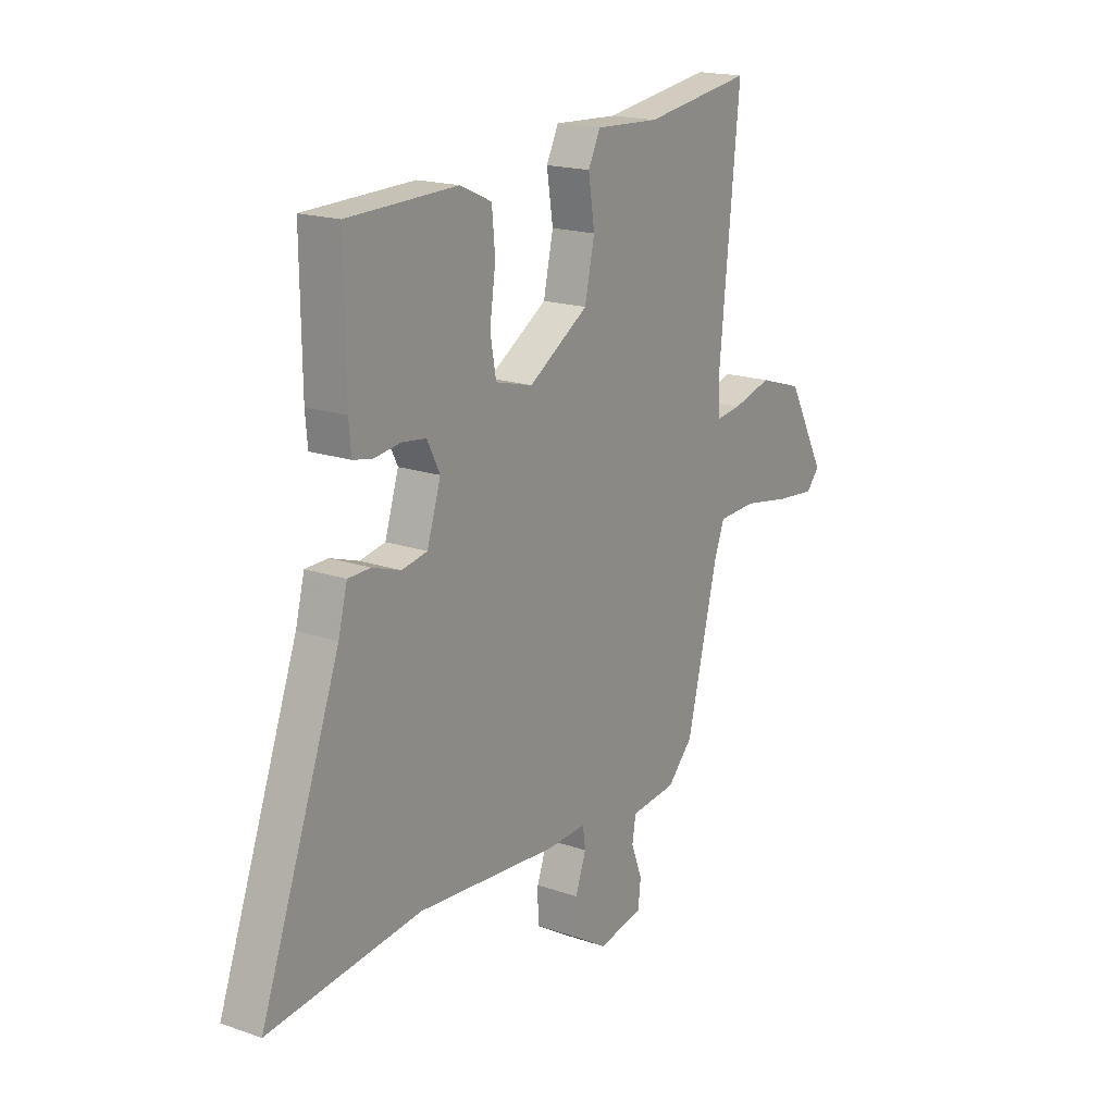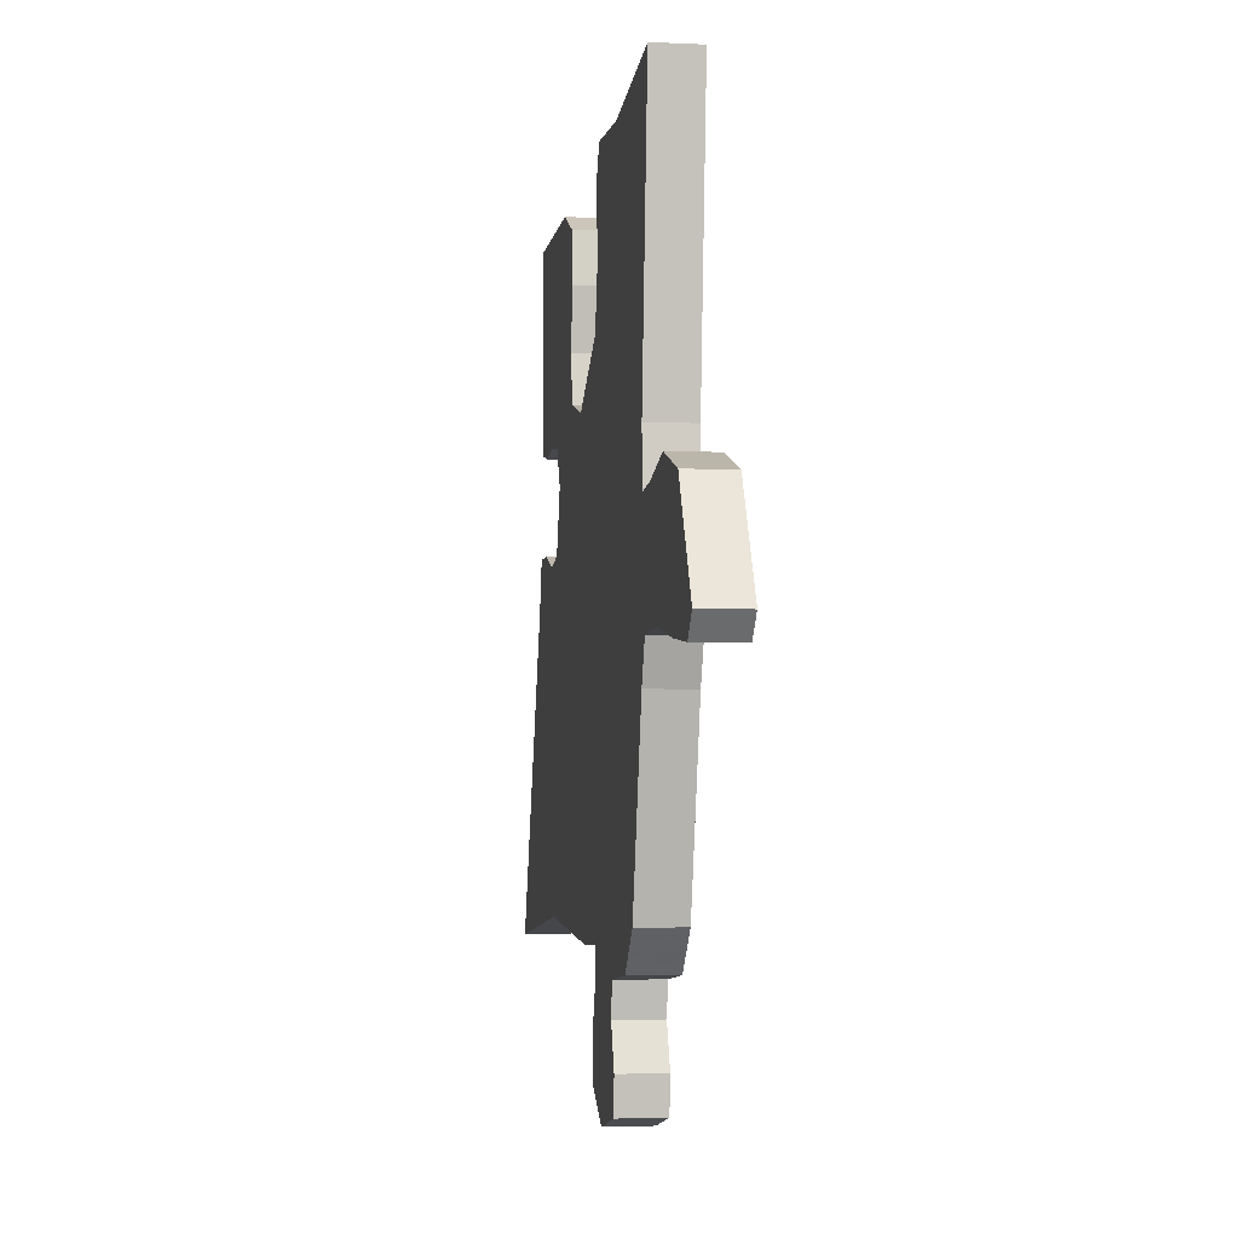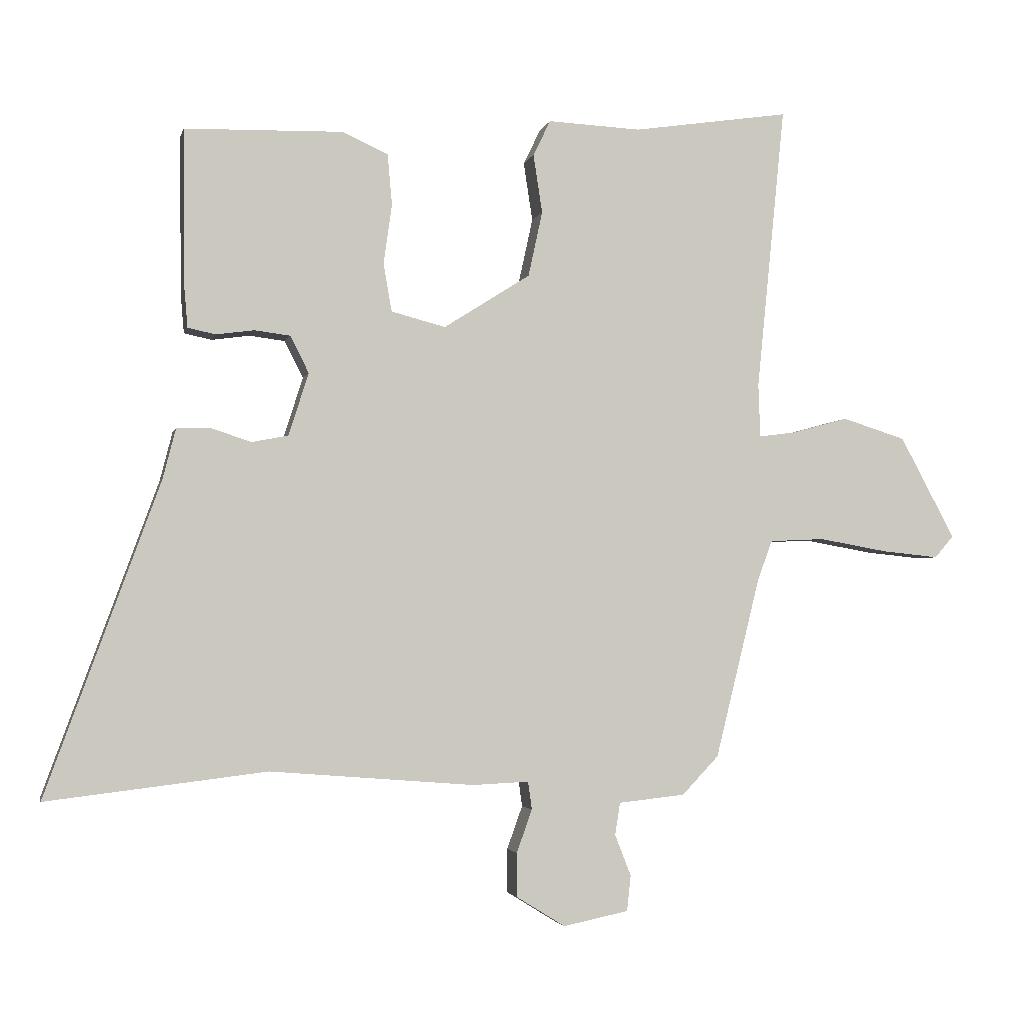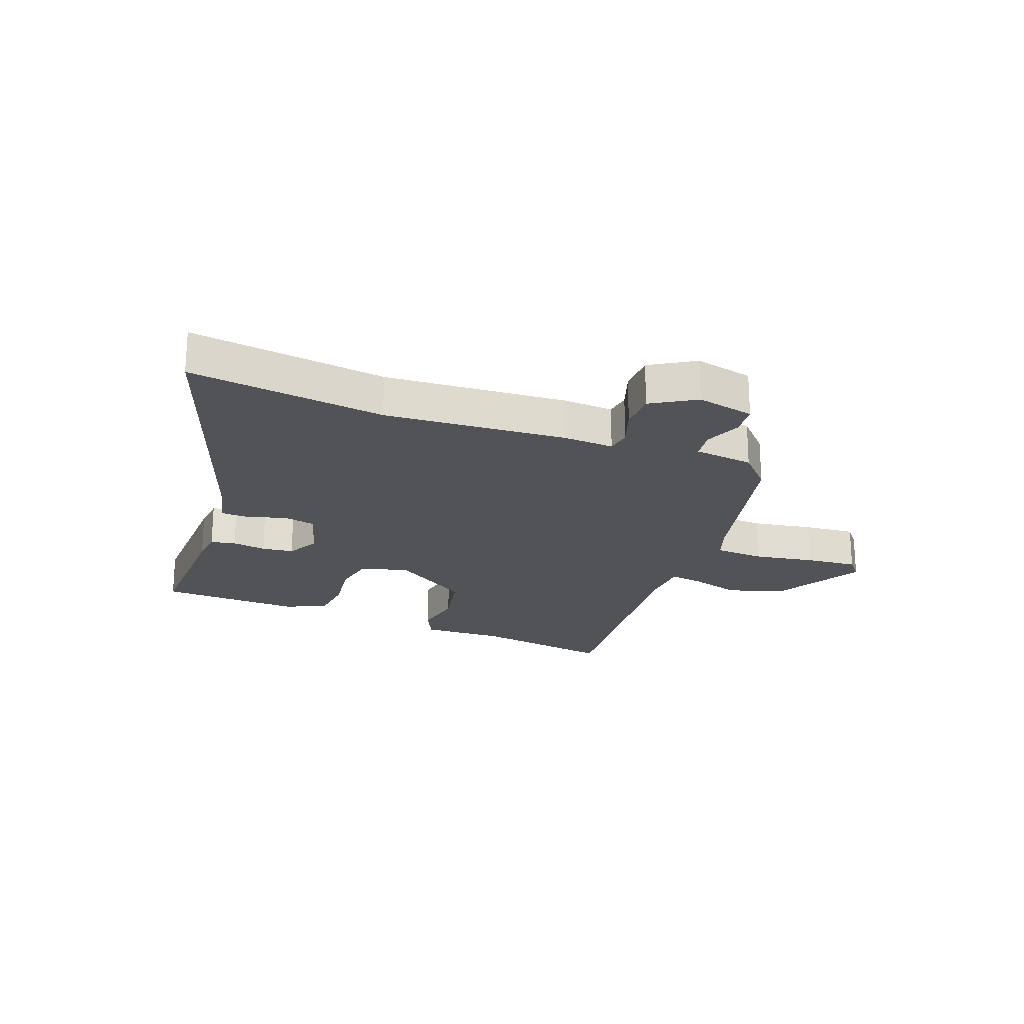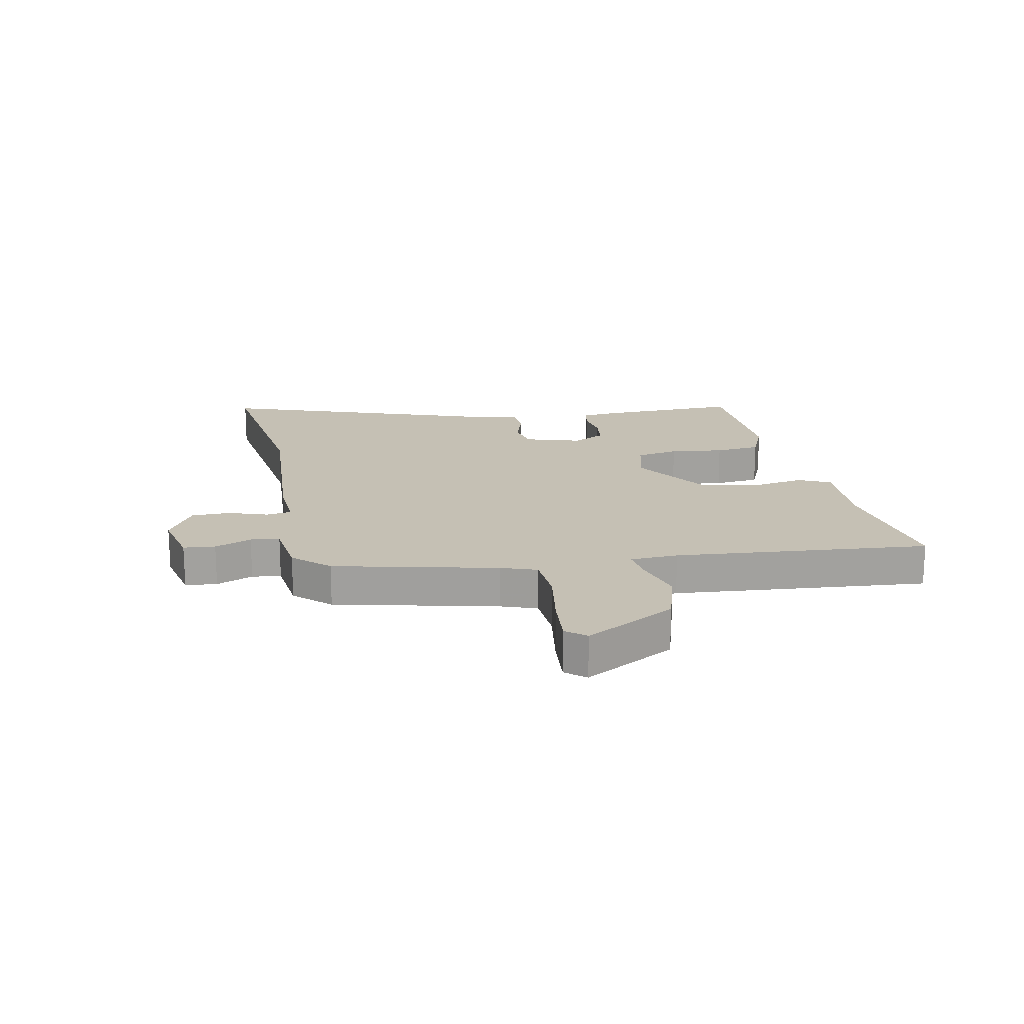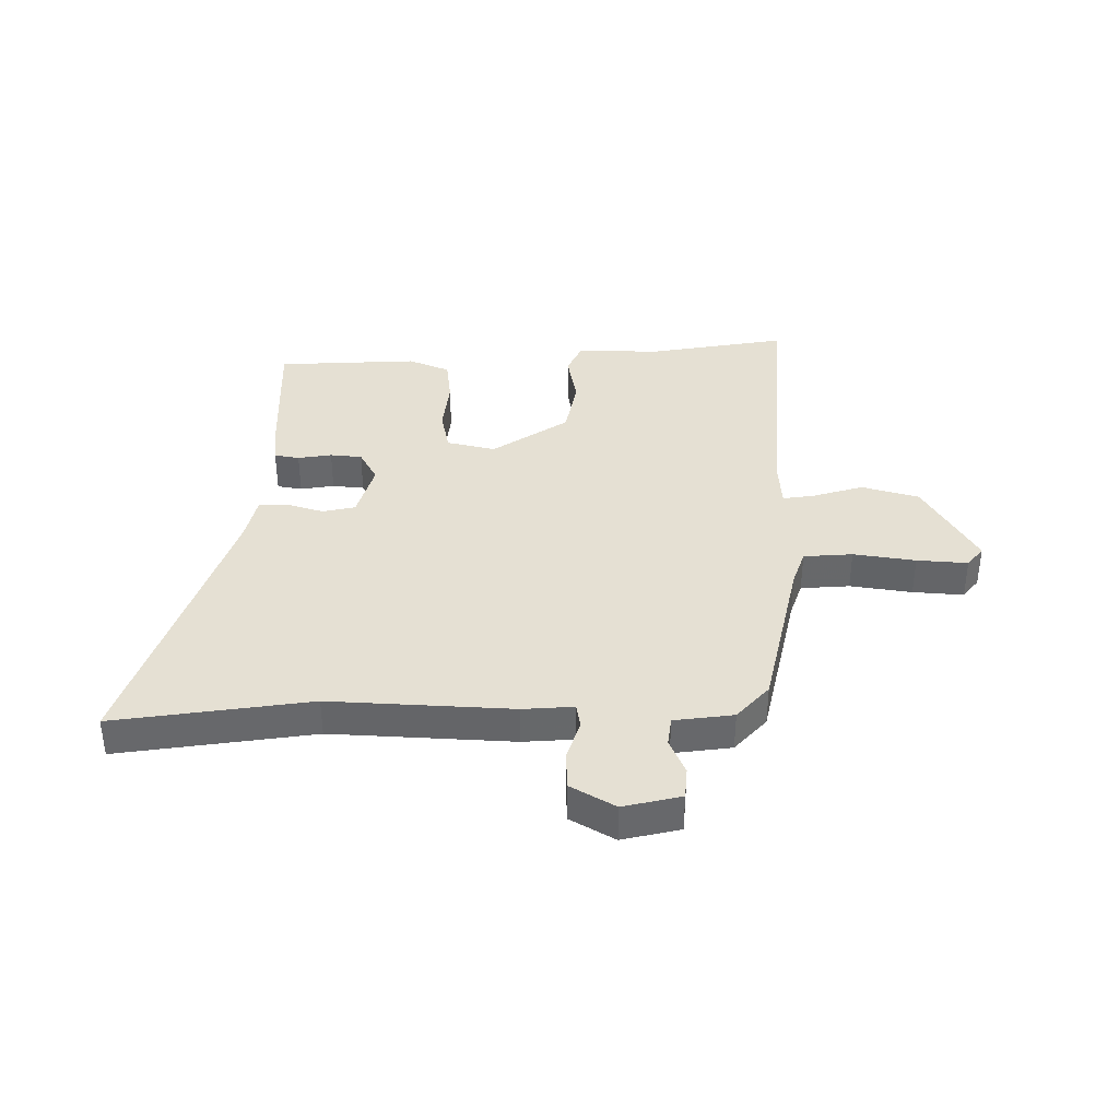
<metadata>
{"format":"obj","ext":"obj","renderer":"f3d","projection":"perspective","resolution":1024,"background":"white","views":[{"elev":18.1,"azim":123.9,"up":"+Z"},{"elev":-3.6,"azim":-98.8,"up":"+Z"},{"elev":-2.8,"azim":167.6,"up":"+Z"},{"elev":-22.0,"azim":158.6,"up":"+Y"},{"elev":18.3,"azim":-102.1,"up":"+Y"},{"elev":38.0,"azim":178.9,"up":"+Y"}]}
</metadata>
<code>
v -0.395 0.07 -0.463
v -0.464 0.07 -0.183
v -0.487 0.07 -0.121
v -0.572 0.07 -0.117
v -0.679 0.07 -0.136
v -0.767 0.07 -0.145
v -0.796 0.07 -0.111
v -0.711 0.07 0.047
v -0.613 0.07 0.078
v -0.525 0.07 0.054
v -0.469 0.07 0.047
v -0.466 0.07 0.13
v -0.51 0.07 0.57
v -0.267 0.07 0.534
v -0.123 0.07 0.541
v -0.096 0.07 0.486
v -0.11 0.07 0.395
v -0.088 0.07 0.294
v 0.046 0.07 0.209
v 0.13 0.07 0.231
v 0.143 0.07 0.305
v 0.13 0.07 0.398
v 0.137 0.07 0.477
v 0.208 0.07 0.509
v 0.453 0.07 0.503
v 0.45 0.07 0.256
v 0.445 0.07 0.197
v 0.402 0.07 0.188
v 0.343 0.07 0.196
v 0.288 0.07 0.189
v 0.259 0.07 0.132
v 0.29 0.07 0.035
v 0.347 0.07 0.024
v 0.41 0.07 0.045
v 0.461 0.07 0.044
v 0.481 0.07 -0.034
v 0.658 0.07 -0.519
v 0.317 0.07 -0.478
v 0.001 0.07 -0.503
v -0.087 0.07 -0.499
v -0.093 0.07 -0.542
v -0.069 0.07 -0.609
v -0.069 0.07 -0.677
v -0.145 0.07 -0.724
v -0.246 0.07 -0.703
v -0.252 0.07 -0.648
v -0.227 0.07 -0.584
v -0.235 0.07 -0.534
v -0.338 0.07 -0.523
v -0.395 0 -0.463
v -0.464 0 -0.183
v -0.487 0 -0.121
v -0.572 0 -0.117
v -0.679 0 -0.136
v -0.767 0 -0.145
v -0.796 0 -0.111
v -0.711 0 0.047
v -0.613 0 0.078
v -0.525 0 0.054
v -0.469 0 0.047
v -0.466 0 0.13
v -0.51 0 0.57
v -0.267 0 0.534
v -0.123 0 0.541
v -0.096 0 0.486
v -0.11 0 0.395
v -0.088 0 0.294
v 0.046 0 0.209
v 0.13 0 0.231
v 0.143 0 0.305
v 0.13 0 0.398
v 0.137 0 0.477
v 0.208 0 0.509
v 0.453 0 0.503
v 0.45 0 0.256
v 0.445 0 0.197
v 0.402 0 0.188
v 0.343 0 0.196
v 0.288 0 0.189
v 0.259 0 0.132
v 0.29 0 0.035
v 0.347 0 0.024
v 0.41 0 0.045
v 0.461 0 0.044
v 0.481 0 -0.034
v 0.658 0 -0.519
v 0.317 0 -0.478
v 0.001 0 -0.503
v -0.087 0 -0.499
v -0.093 0 -0.542
v -0.069 0 -0.609
v -0.069 0 -0.677
v -0.145 0 -0.724
v -0.246 0 -0.703
v -0.252 0 -0.648
v -0.227 0 -0.584
v -0.235 0 -0.534
v -0.338 0 -0.523
f 48 49 1 2
f 44 45 46 47
f 44 47 48
f 41 42 43 44
f 40 41 44 48
f 38 39 40
f 36 37 38
f 36 38 40
f 33 34 35 36
f 32 33 36 40
f 31 32 40 48
f 26 27 28 29
f 26 29 30
f 25 26 30
f 24 25 30
f 21 22 23 24
f 20 21 24 30
f 19 20 30 31
f 14 15 16 17
f 12 13 14 17
f 11 12 17 18
f 7 8 9 10
f 7 10 11
f 4 5 6 7
f 4 7 11
f 3 4 11 18
f 19 31 48 2
f 2 3 18 19
f 51 50 98 97
f 96 95 94 93
f 97 96 93
f 93 92 91 90
f 97 93 90 89
f 89 88 87
f 87 86 85
f 89 87 85
f 85 84 83 82
f 89 85 82 81
f 97 89 81 80
f 78 77 76 75
f 79 78 75
f 79 75 74
f 79 74 73
f 73 72 71 70
f 79 73 70 69
f 80 79 69 68
f 66 65 64 63
f 66 63 62 61
f 67 66 61 60
f 59 58 57 56
f 60 59 56
f 56 55 54 53
f 60 56 53
f 67 60 53 52
f 51 97 80 68
f 68 67 52 51
f 1 50 51 2
f 2 51 52 3
f 3 52 53 4
f 4 53 54 5
f 5 54 55 6
f 6 55 56 7
f 7 56 57 8
f 8 57 58 9
f 9 58 59 10
f 10 59 60 11
f 11 60 61 12
f 12 61 62 13
f 13 62 63 14
f 14 63 64 15
f 15 64 65 16
f 16 65 66 17
f 17 66 67 18
f 18 67 68 19
f 19 68 69 20
f 20 69 70 21
f 21 70 71 22
f 22 71 72 23
f 23 72 73 24
f 24 73 74 25
f 25 74 75 26
f 26 75 76 27
f 27 76 77 28
f 28 77 78 29
f 29 78 79 30
f 30 79 80 31
f 31 80 81 32
f 32 81 82 33
f 33 82 83 34
f 34 83 84 35
f 35 84 85 36
f 36 85 86 37
f 37 86 87 38
f 38 87 88 39
f 39 88 89 40
f 40 89 90 41
f 41 90 91 42
f 42 91 92 43
f 43 92 93 44
f 44 93 94 45
f 45 94 95 46
f 46 95 96 47
f 47 96 97 48
f 48 97 98 49
f 49 98 50 1

</code>
